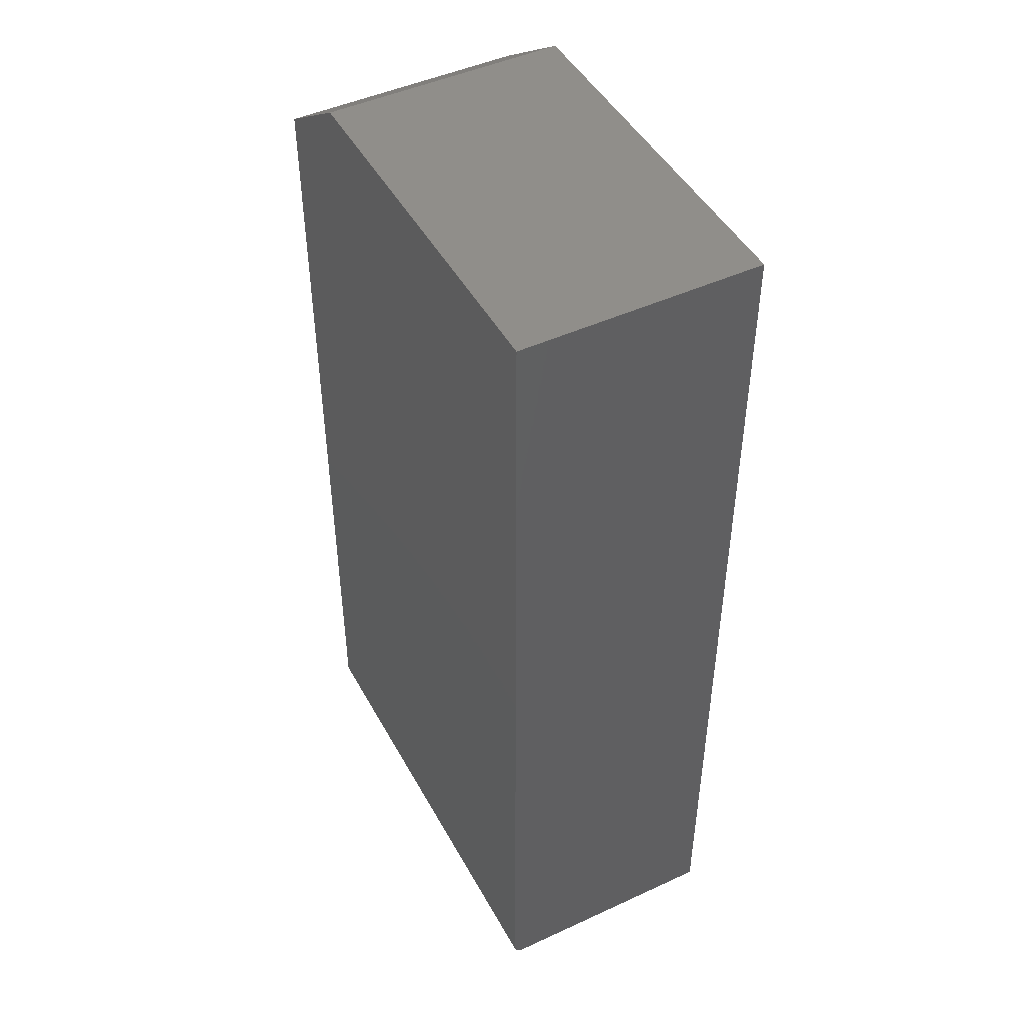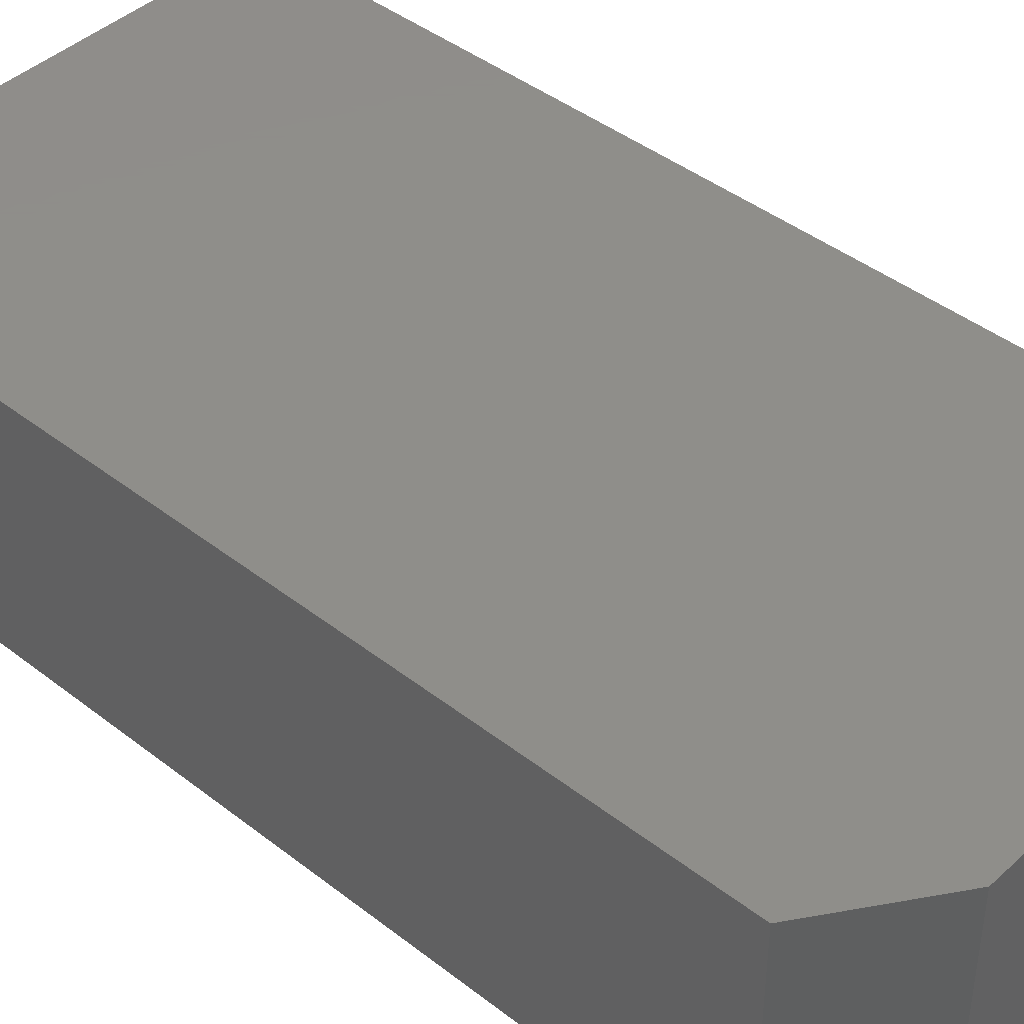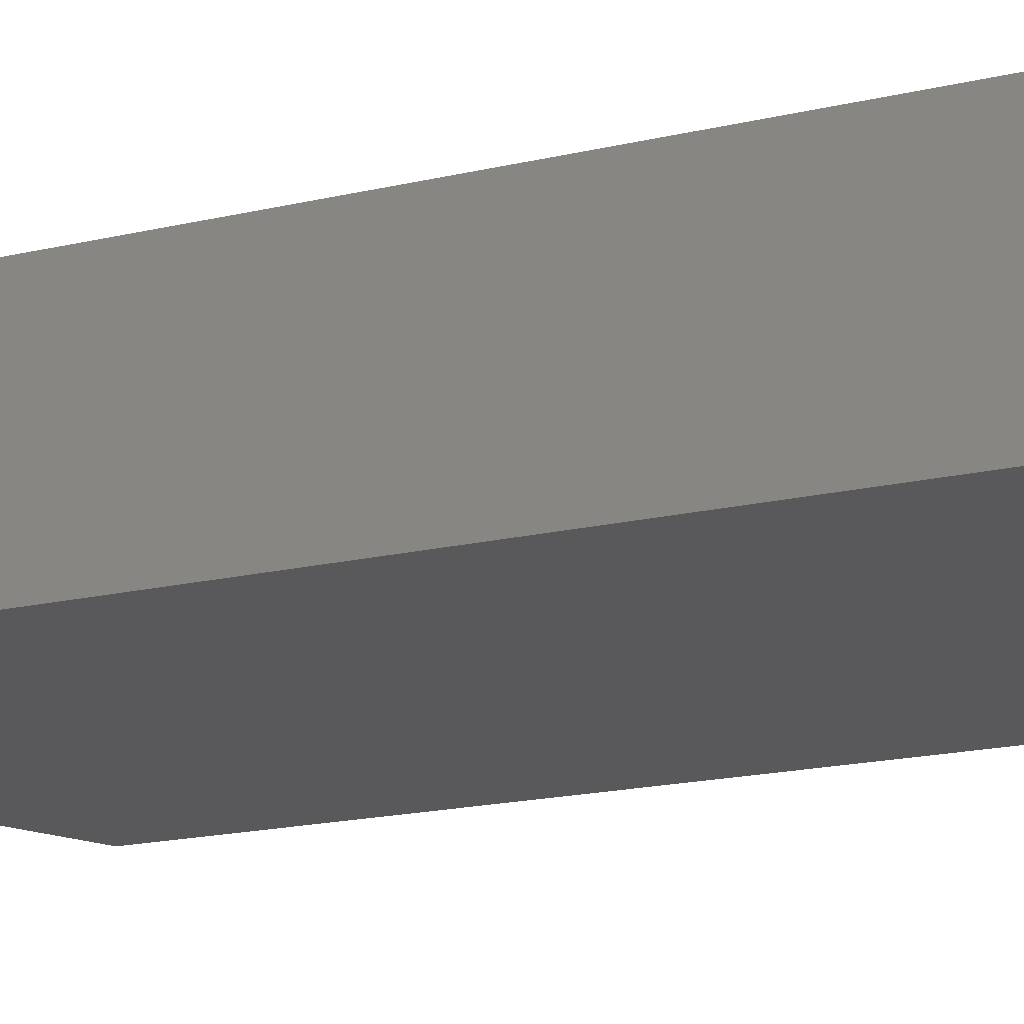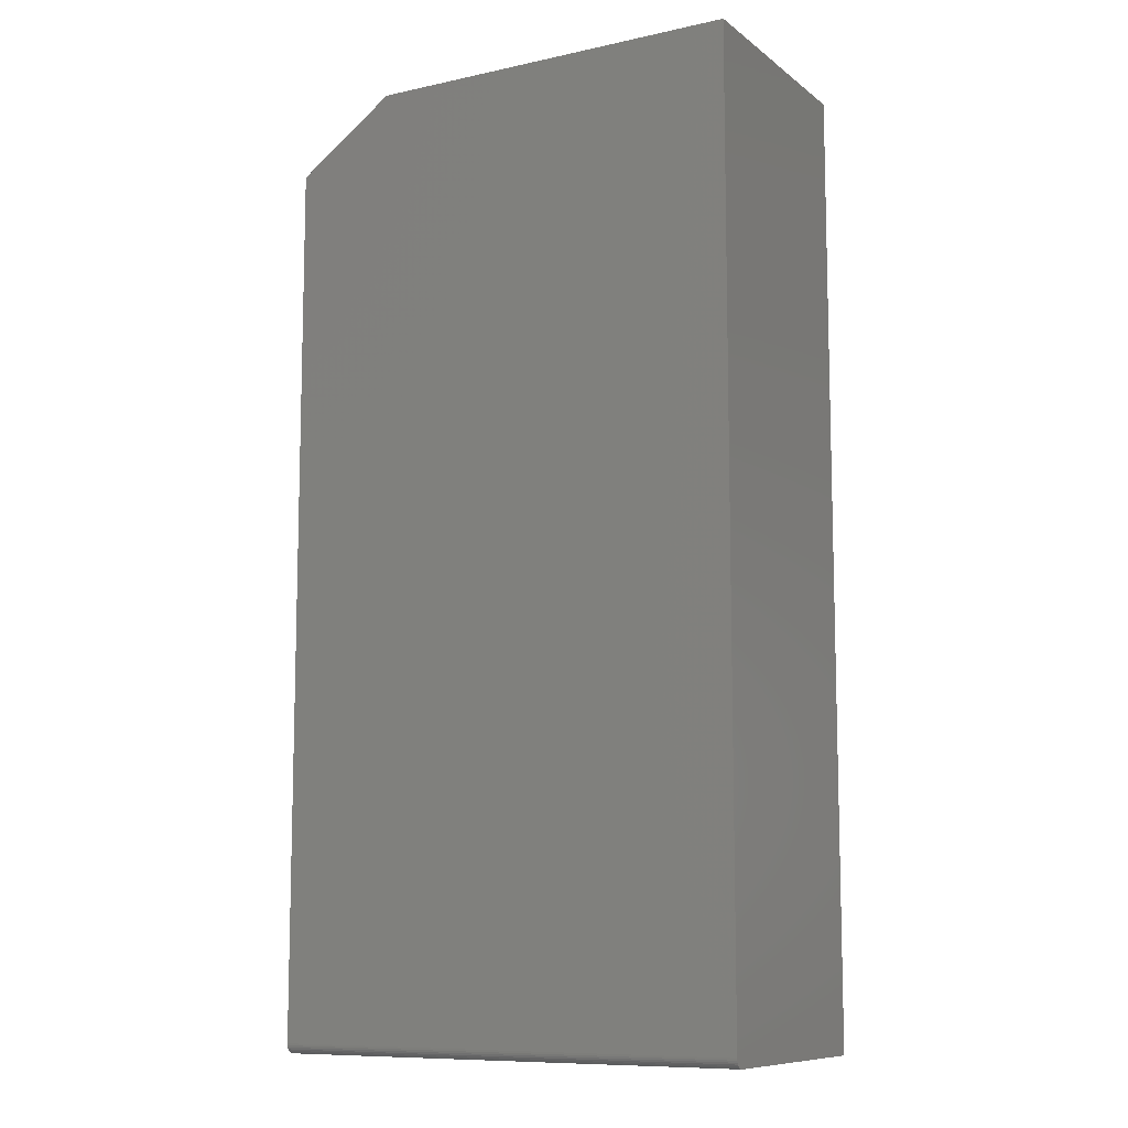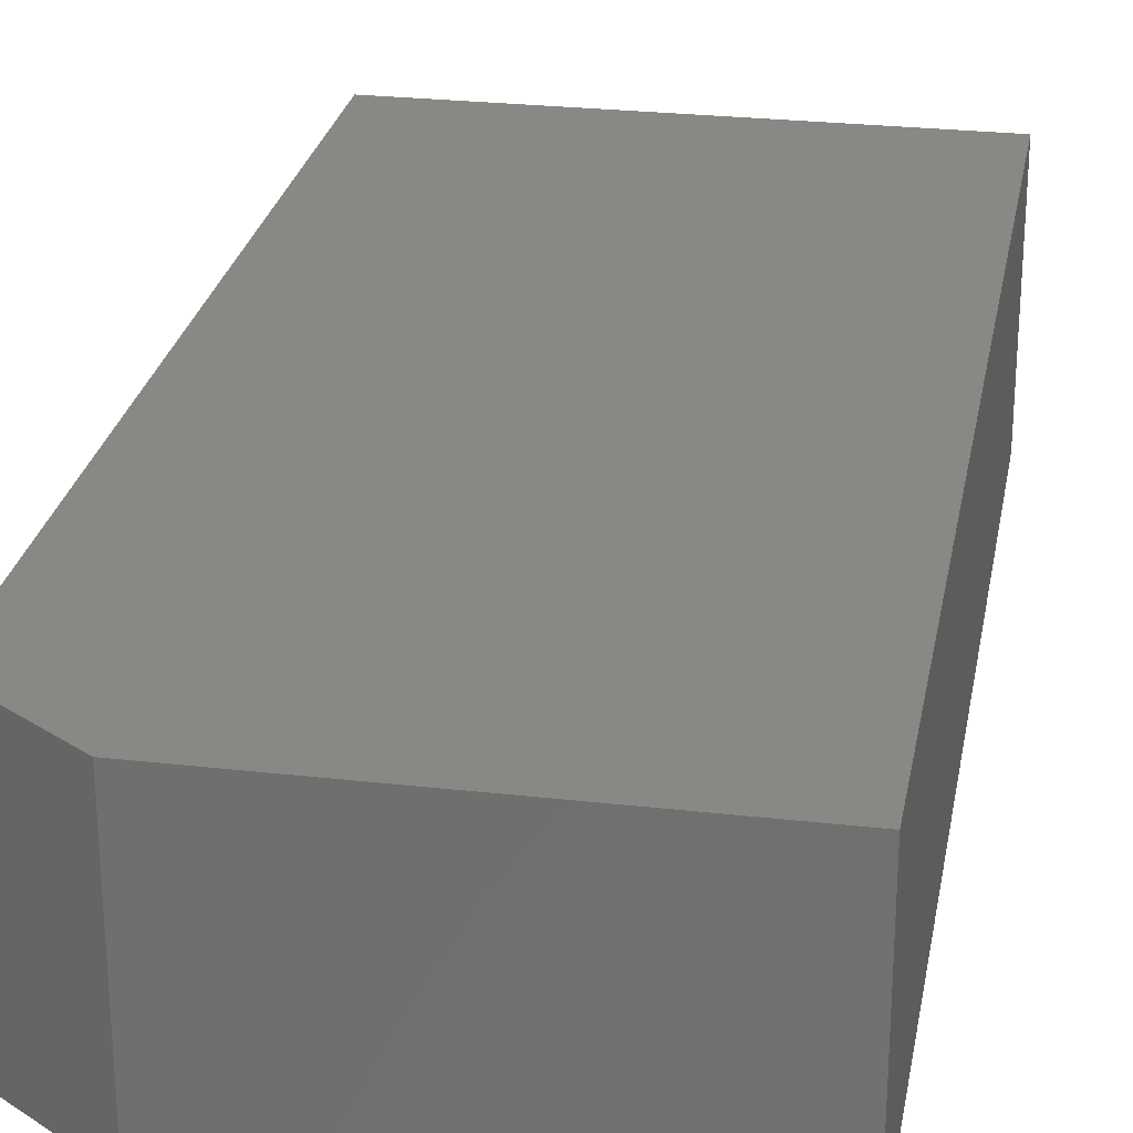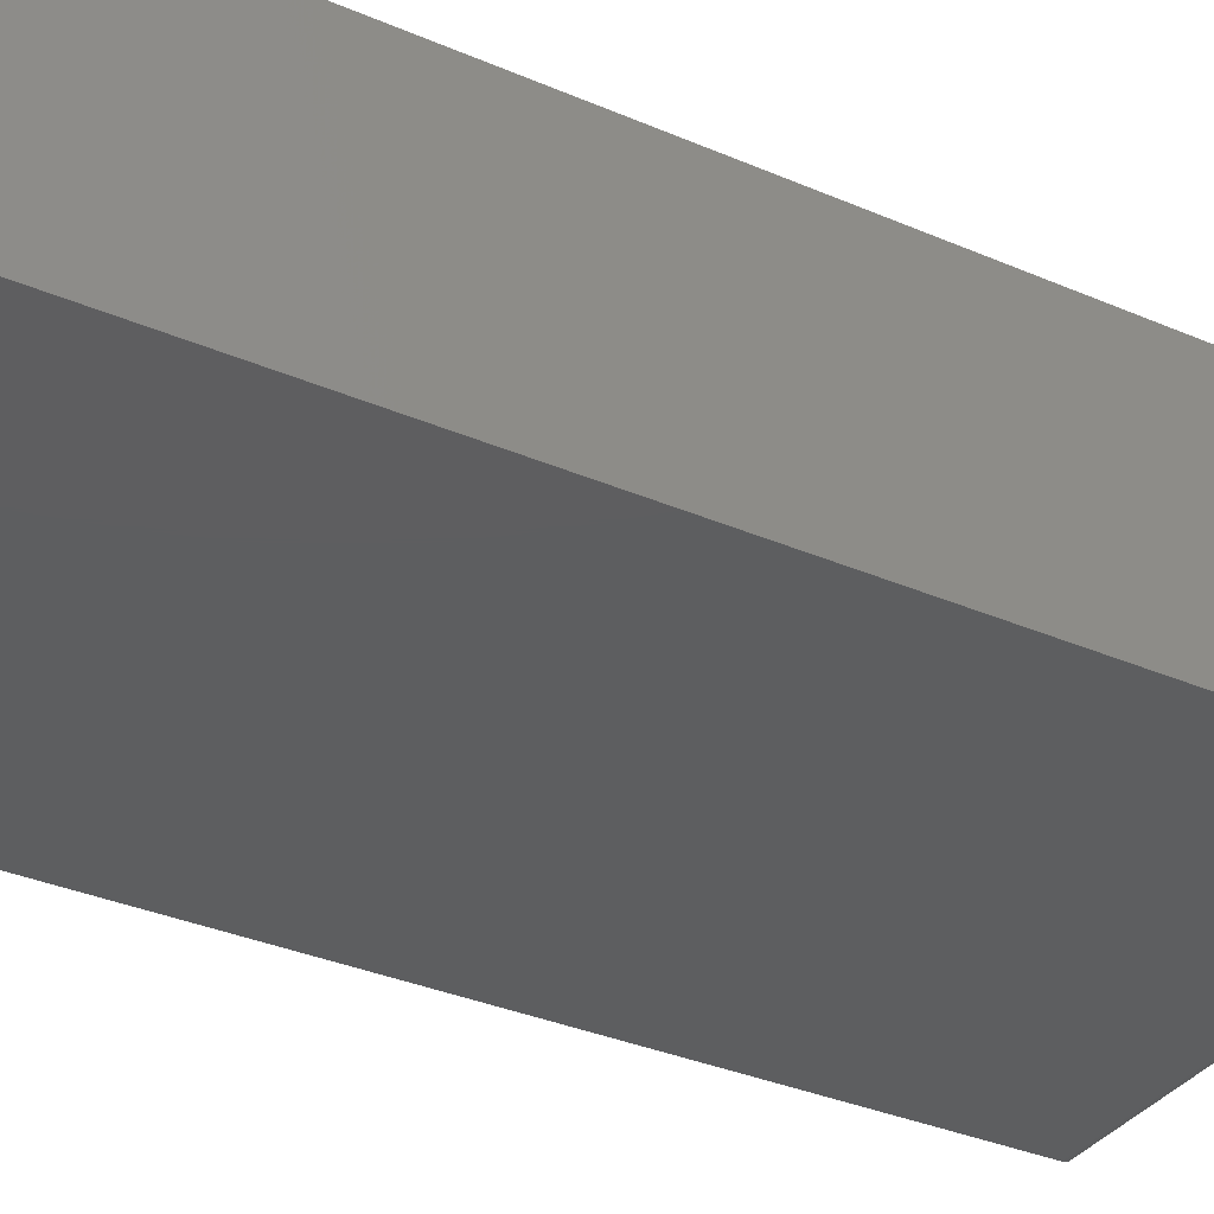
<metadata>
{"format":"stl","ext":"stl","renderer":"f3d","projection":"perspective","resolution":1024,"background":"white","views":[{"elev":46.8,"azim":-117.6,"up":"+Y"},{"elev":42.7,"azim":132.8,"up":"+Z"},{"elev":-22.3,"azim":-69.3,"up":"+Z"},{"elev":-9.7,"azim":-150.5,"up":"+Y"},{"elev":26.3,"azim":-169.8,"up":"+Z"},{"elev":-35.0,"azim":-119.7,"up":"+Z"}]}
</metadata>
<code>
# stl→obj: 26 verts, 48 faces
v 0.375 -0.7465 0.001317
v 0.375 -0.7487 0.003472
v 0.375 -0.7477 0.002288
v 0.375 -0.05469 0.1895
v 0.375 -0.7422 -2.296e-17
v 0.375 -0.05469 -2.296e-17
v 0.375 -0.75 0.1895
v 0.375 -0.7452 0.0005947
v 0.375 -0.7437 0.0001501
v 0.375 -0.75 0.007812
v 0.375 -0.7498 0.006288
v 0.375 -0.7494 0.004823
v 0 -0.7422 0
v 0 0 0
v 0.2969 0 -1.818e-17
v 1.16e-17 0 0.1895
v 0.2969 0 0.1895
v 1.16e-17 -0.75 0.1895
v 4.784e-19 -0.75 0.007812
v 9.192e-21 -0.7437 0.0001501
v 3.641e-20 -0.7452 0.0005947
v 8.062e-20 -0.7465 0.001317
v 1.401e-19 -0.7477 0.002288
v 2.126e-19 -0.7487 0.003472
v 2.953e-19 -0.7494 0.004823
v 3.851e-19 -0.7498 0.006288
f 1 2 3
f 4 5 6
f 7 2 1
f 7 1 8
f 7 8 9
f 7 9 5
f 7 5 4
f 2 7 10
f 2 10 11
f 2 11 12
f 5 13 6
f 6 13 14
f 6 14 15
f 14 16 15
f 15 16 17
f 18 7 16
f 16 7 4
f 16 4 17
f 6 15 4
f 4 15 17
f 19 10 18
f 18 10 7
f 13 16 14
f 20 21 22
f 20 22 23
f 20 23 24
f 20 24 25
f 20 25 26
f 20 26 19
f 18 16 13
f 18 13 20
f 18 20 19
f 13 5 20
f 20 5 9
f 20 9 21
f 21 9 8
f 21 8 22
f 22 8 1
f 22 1 23
f 23 1 3
f 23 3 24
f 24 3 2
f 24 2 25
f 25 2 12
f 25 12 26
f 26 12 11
f 26 11 19
f 19 11 10

</code>
